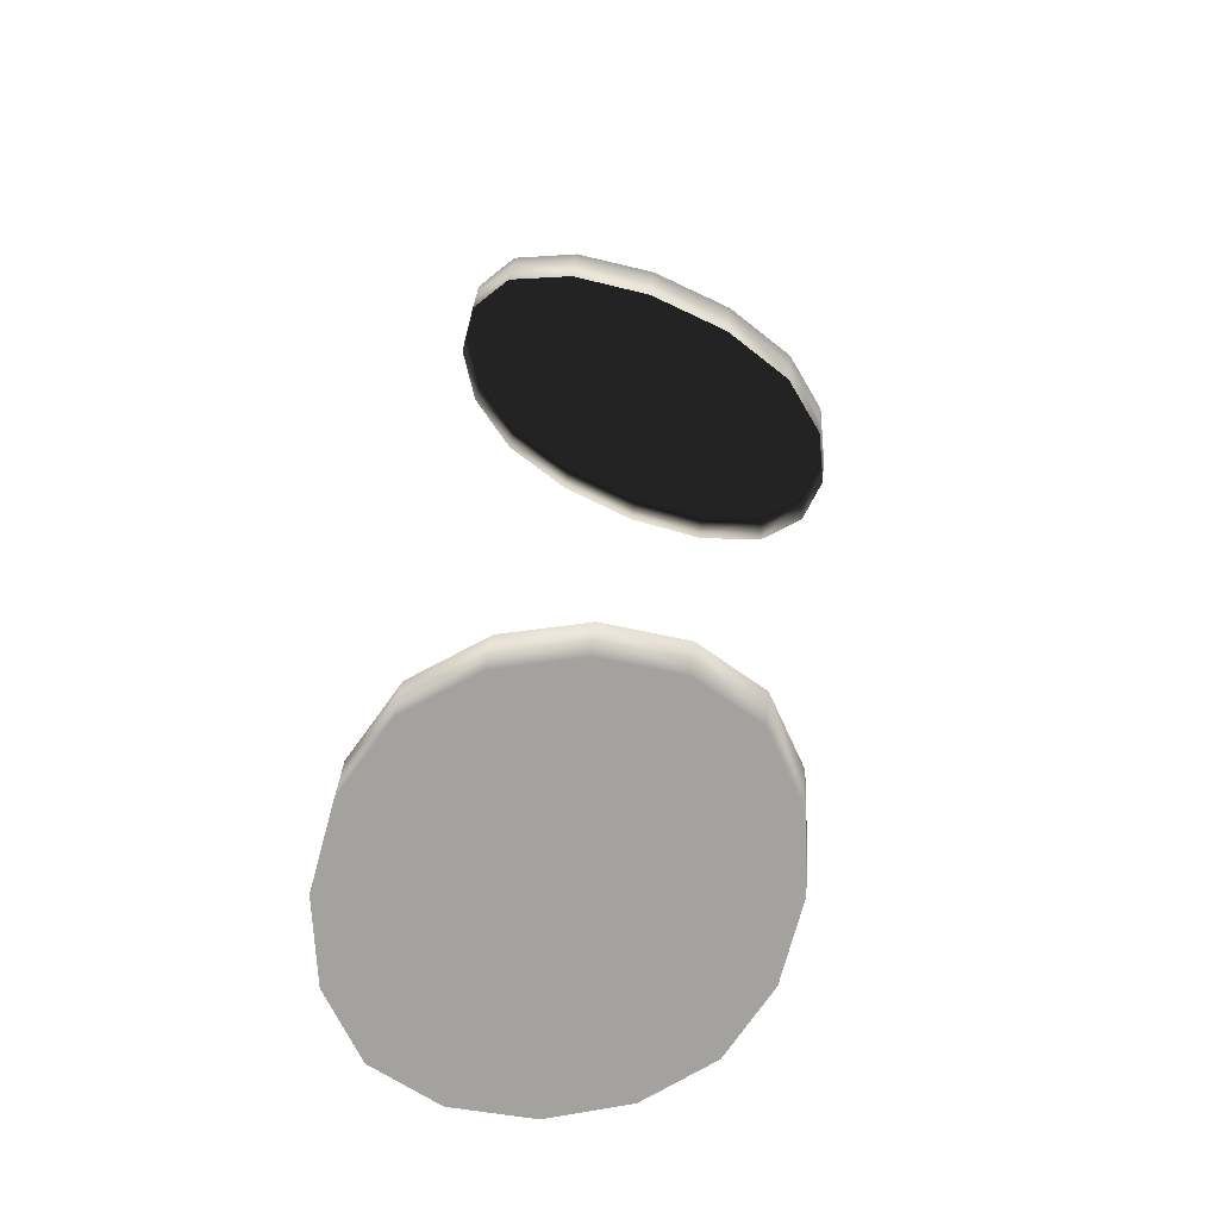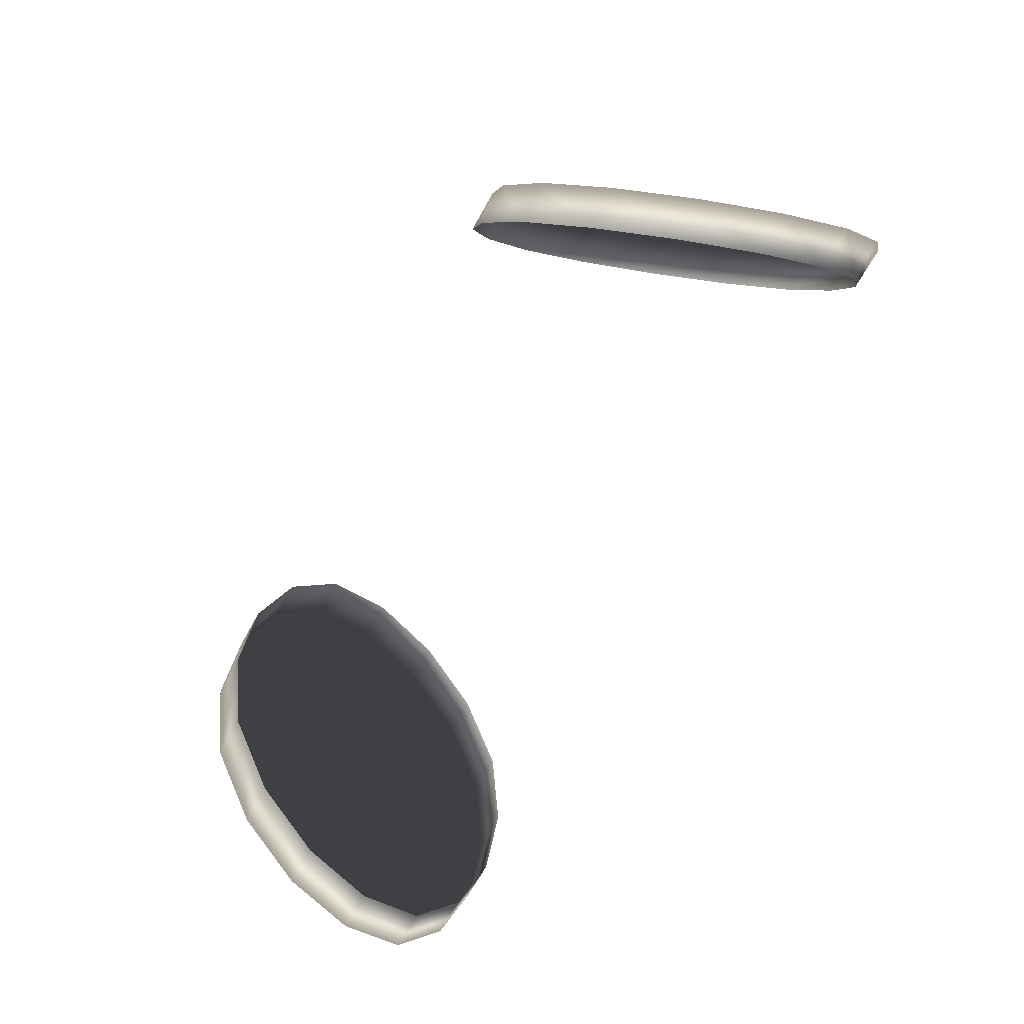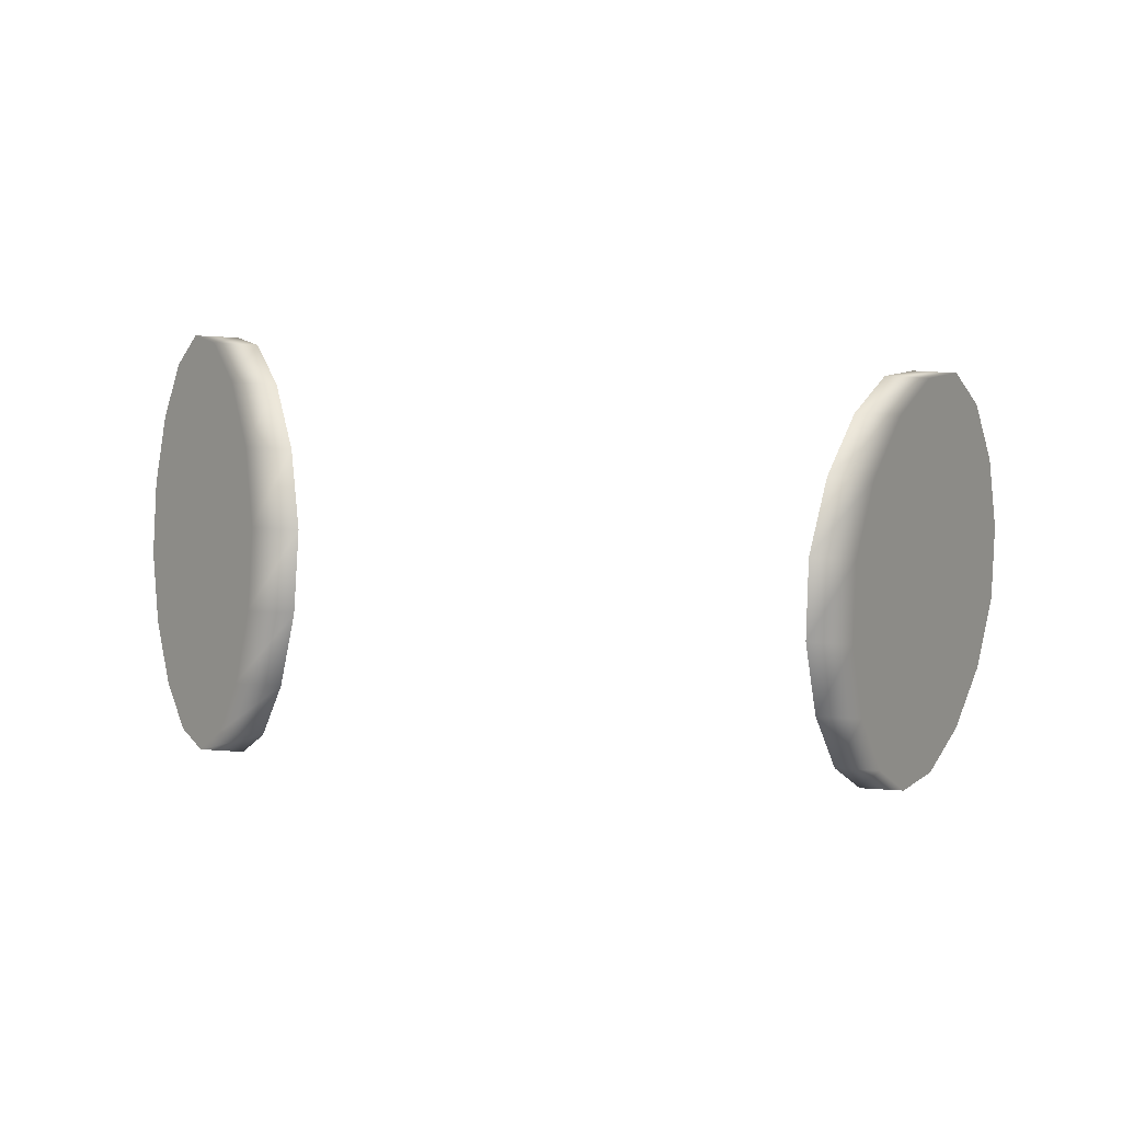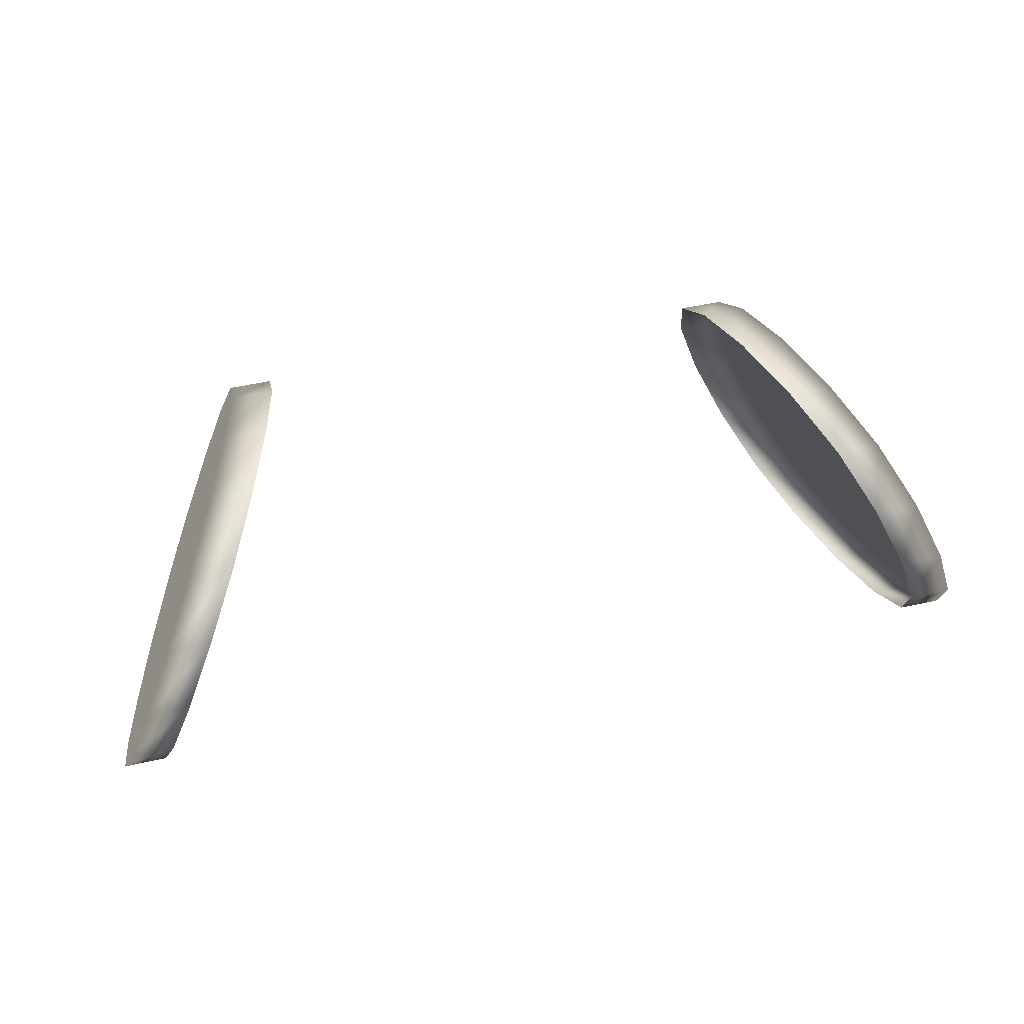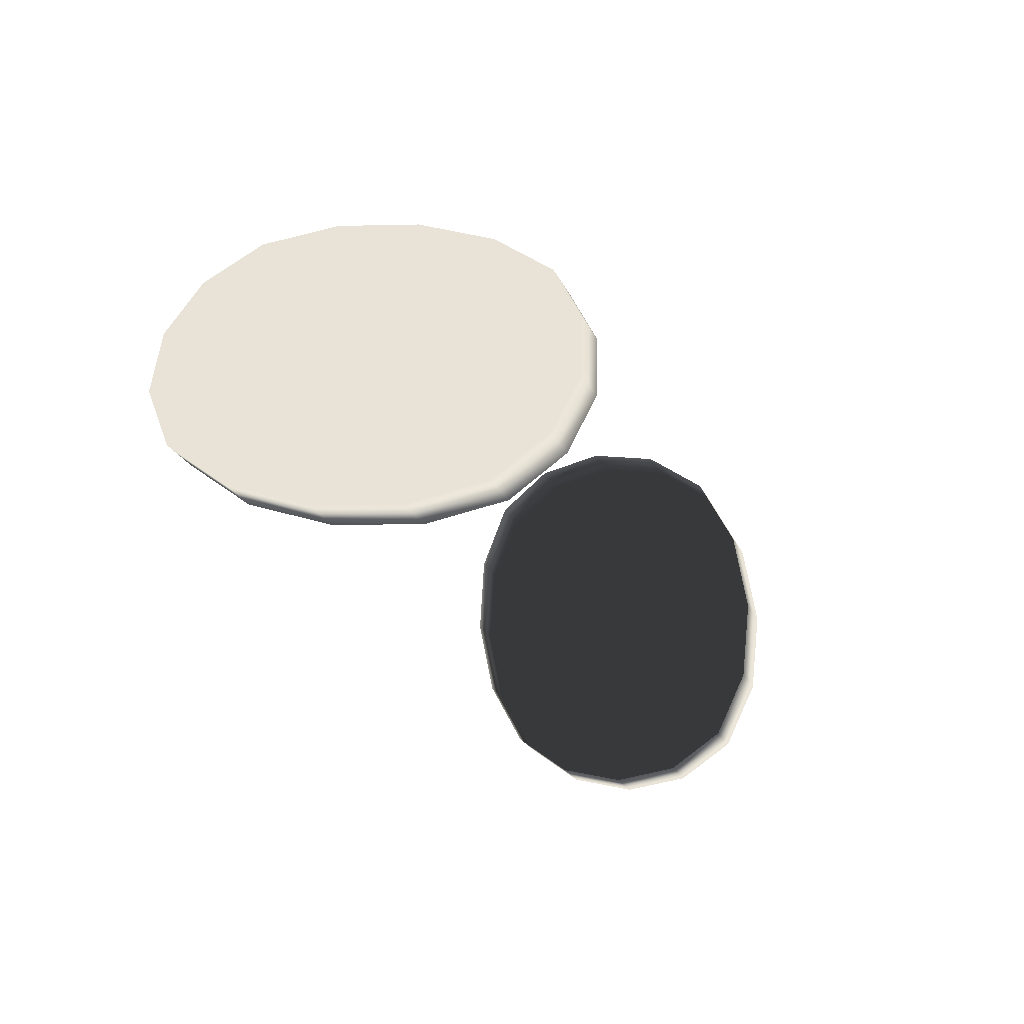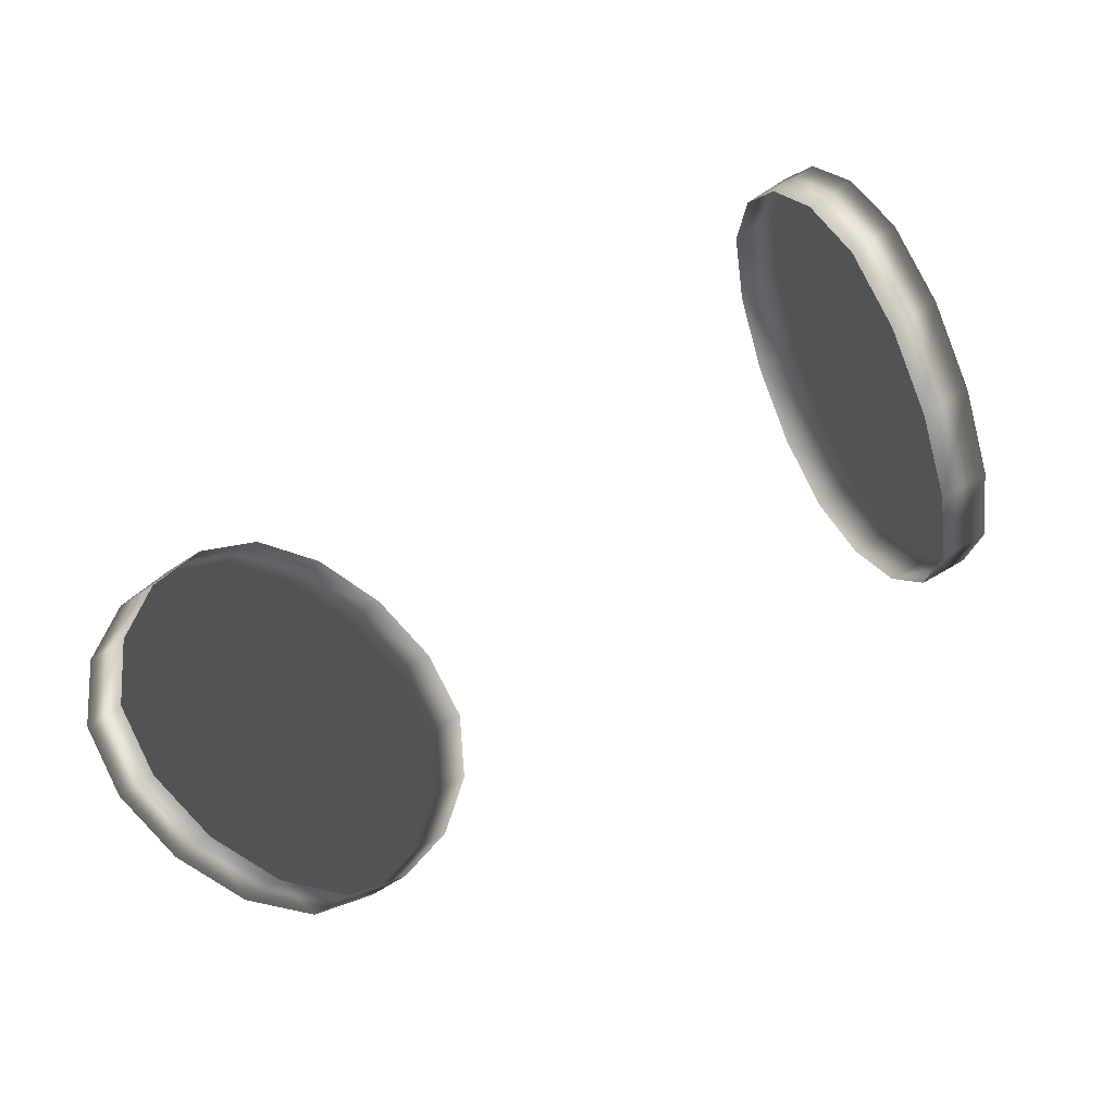
<metadata>
{"format":"obj","ext":"obj","renderer":"f3d","projection":"perspective","resolution":1024,"background":"white","views":[{"elev":38.5,"azim":95.6,"up":"+Z"},{"elev":-69.5,"azim":60.8,"up":"+Y"},{"elev":48.7,"azim":4.1,"up":"+Y"},{"elev":51.3,"azim":-13.7,"up":"+Z"},{"elev":-25.6,"azim":111.4,"up":"+Z"},{"elev":-63.0,"azim":34.0,"up":"+Z"}]}
</metadata>
<code>
o Mesh
v 0.3458 -0.1228 -0.0844
v 0.2647 -0.107 0.1229
v 0.2891 0.08949 -0.1229
v 0.2079 0.1053 0.0844
v 0.2382 0.136 -0.02622
v 0.2216 0.002063 0.1413
v 0.3156 -0.1535 0.02622
v 0.3322 -0.01956 -0.1413
v 0.2629 0.1221 -0.081
v 0.313 0.03907 -0.1424
v 0.2186 0.1307 0.03205
v 0.2098 0.05925 0.1214
v 0.2407 -0.05657 0.1424
v 0.2909 -0.1396 0.081
v 0.3351 -0.1482 -0.03205
v 0.344 -0.07675 -0.1214
v -0.3458 -0.1228 -0.0844
v -0.2647 -0.107 0.1229
v -0.2891 0.08949 -0.1229
v -0.2079 0.1053 0.0844
v -0.2382 0.136 -0.02622
v -0.2216 0.002063 0.1413
v -0.3156 -0.1535 0.02622
v -0.3322 -0.01956 -0.1413
v -0.2629 0.1221 -0.081
v -0.313 0.03907 -0.1424
v -0.2186 0.1307 0.03205
v -0.2098 0.05925 0.1214
v -0.2407 -0.05657 0.1424
v -0.2909 -0.1396 0.081
v -0.3351 -0.1482 -0.03205
v -0.344 -0.07675 -0.1214
v -0.2304 0.1221 -0.081
v -0.2566 0.08949 -0.1229
v -0.2805 0.03907 -0.1424
v -0.2997 -0.01956 -0.1413
v -0.3115 -0.07675 -0.1214
v -0.3133 -0.1228 -0.0844
v -0.3026 -0.1482 -0.03205
v -0.2831 -0.1535 0.02622
v -0.2584 -0.1396 0.081
v -0.2322 -0.107 0.1229
v -0.2082 -0.05657 0.1424
v -0.1891 0.002063 0.1413
v -0.1773 0.05925 0.1214
v -0.1754 0.1053 0.0844
v -0.1861 0.1307 0.03205
v -0.2057 0.136 -0.02622
v 0.1773 0.05925 0.1214
v 0.1891 0.002063 0.1413
v 0.2082 -0.05657 0.1424
v 0.2322 -0.107 0.1229
v 0.2584 -0.1396 0.081
v 0.2831 -0.1535 0.02622
v 0.3026 -0.1482 -0.03205
v 0.3133 -0.1228 -0.0844
v 0.3115 -0.07675 -0.1214
v 0.2997 -0.01956 -0.1413
v 0.2805 0.03907 -0.1424
v 0.2566 0.08949 -0.1229
v 0.2304 0.1221 -0.081
v 0.2057 0.136 -0.02622
v 0.1861 0.1307 0.03205
v 0.1754 0.1053 0.0844
g Default
f 12 6 4
f 13 2 14
f 1 16 8
f 10 3 9
f 6 13 8 10
f 7 13 14
f 15 1 8
f 11 4 6
f 10 9 5
f 6 10 5 11
f 8 13 7 15
f 28 20 22
f 29 30 18
f 17 24 32
f 26 25 19
f 22 26 24 29
f 23 30 29
f 31 24 17
f 27 22 20
f 26 21 25
f 22 27 21 26
f 24 31 23 29
f 25 33 34 19
f 19 34 35 26
f 26 35 36 24
f 24 36 37 32
f 32 37 38 17
f 17 38 39 31
f 31 39 40 23
f 23 40 41 30
f 30 41 42 18
f 18 42 43 29
f 29 43 44 22
f 22 44 45 28
f 28 45 46 20
f 20 46 47 27
f 27 47 48 21
f 21 48 33 25
f 12 49 50 6
f 6 50 51 13
f 13 51 52 2
f 2 52 53 14
f 14 53 54 7
f 7 54 55 15
f 15 55 56 1
f 1 56 57 16
f 16 57 58 8
f 8 58 59 10
f 10 59 60 3
f 3 60 61 9
f 9 61 62 5
f 5 62 63 11
f 11 63 64 4
f 4 64 49 12

</code>
